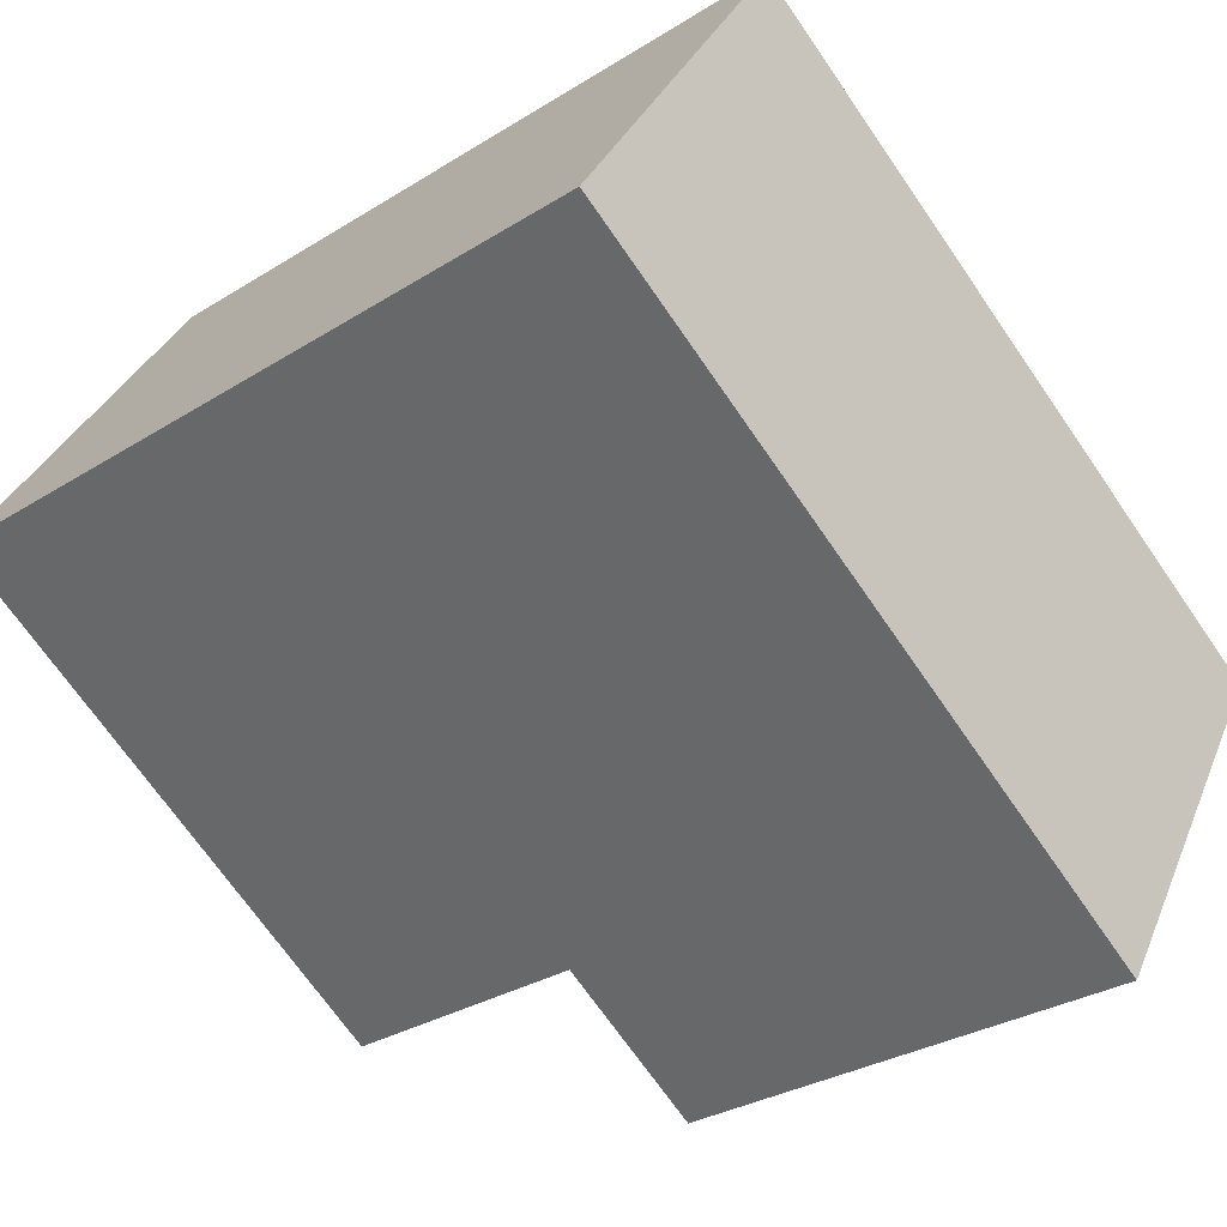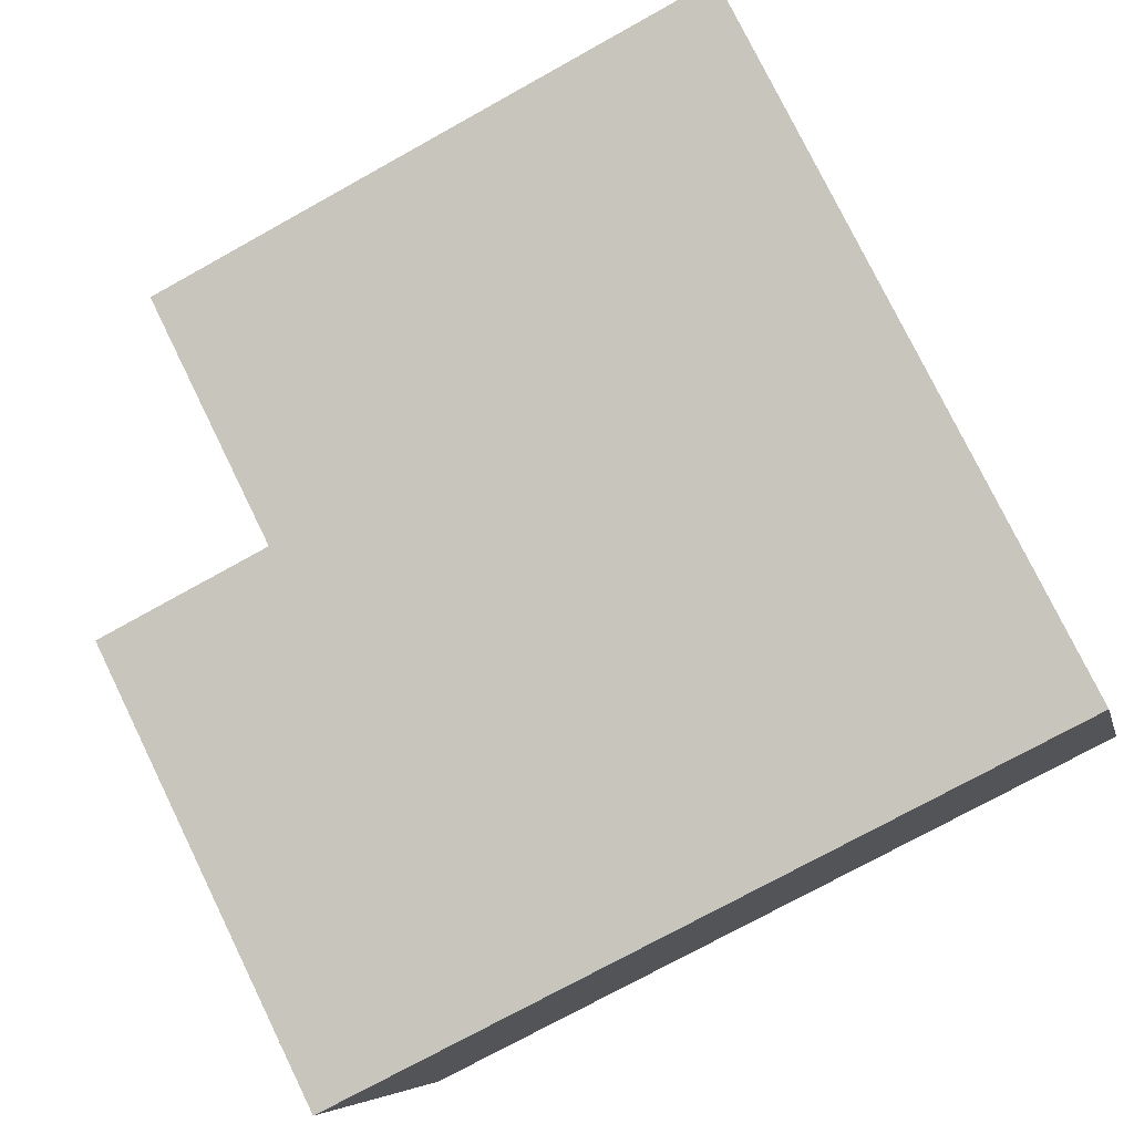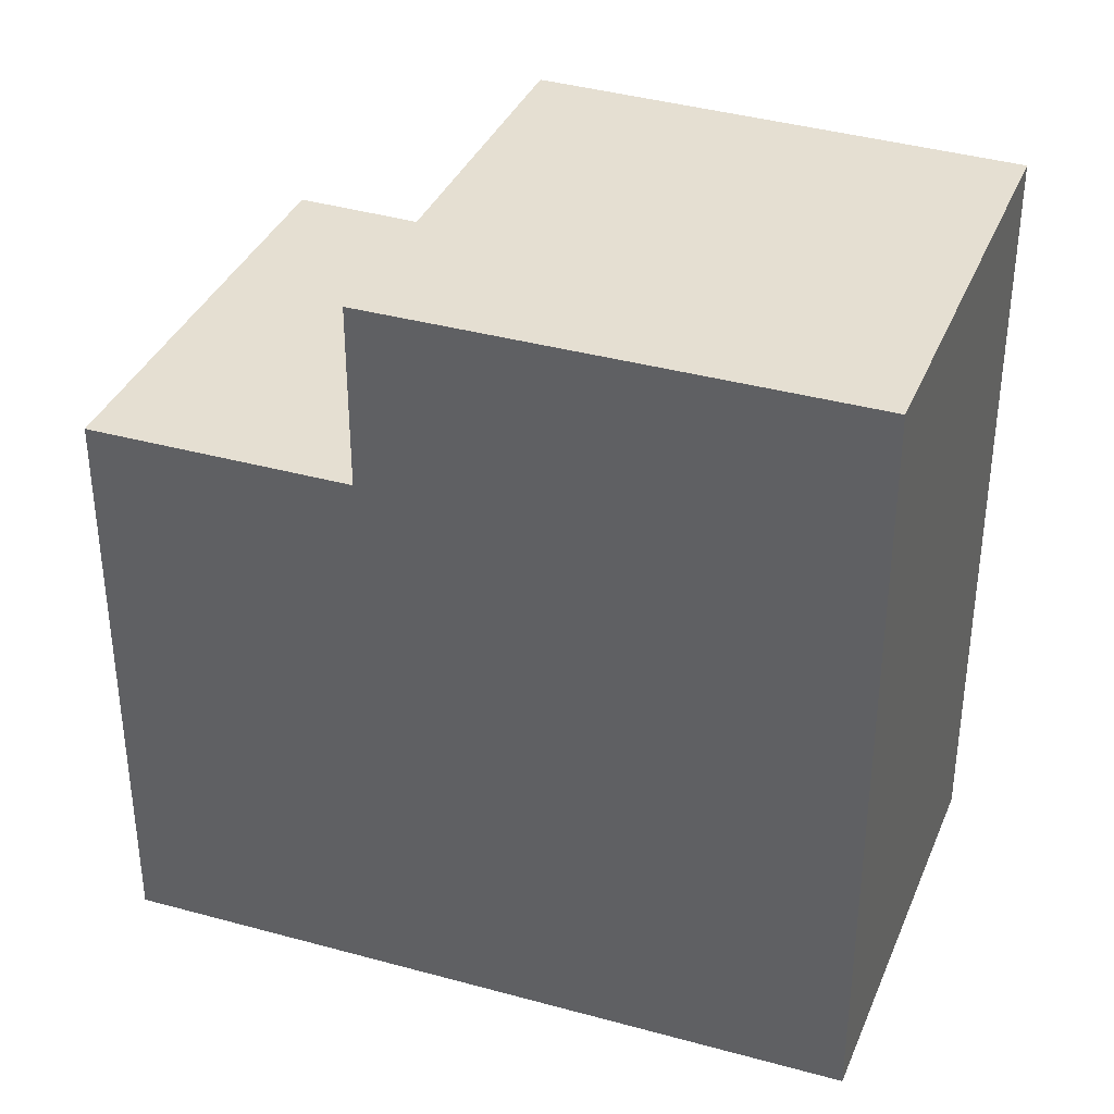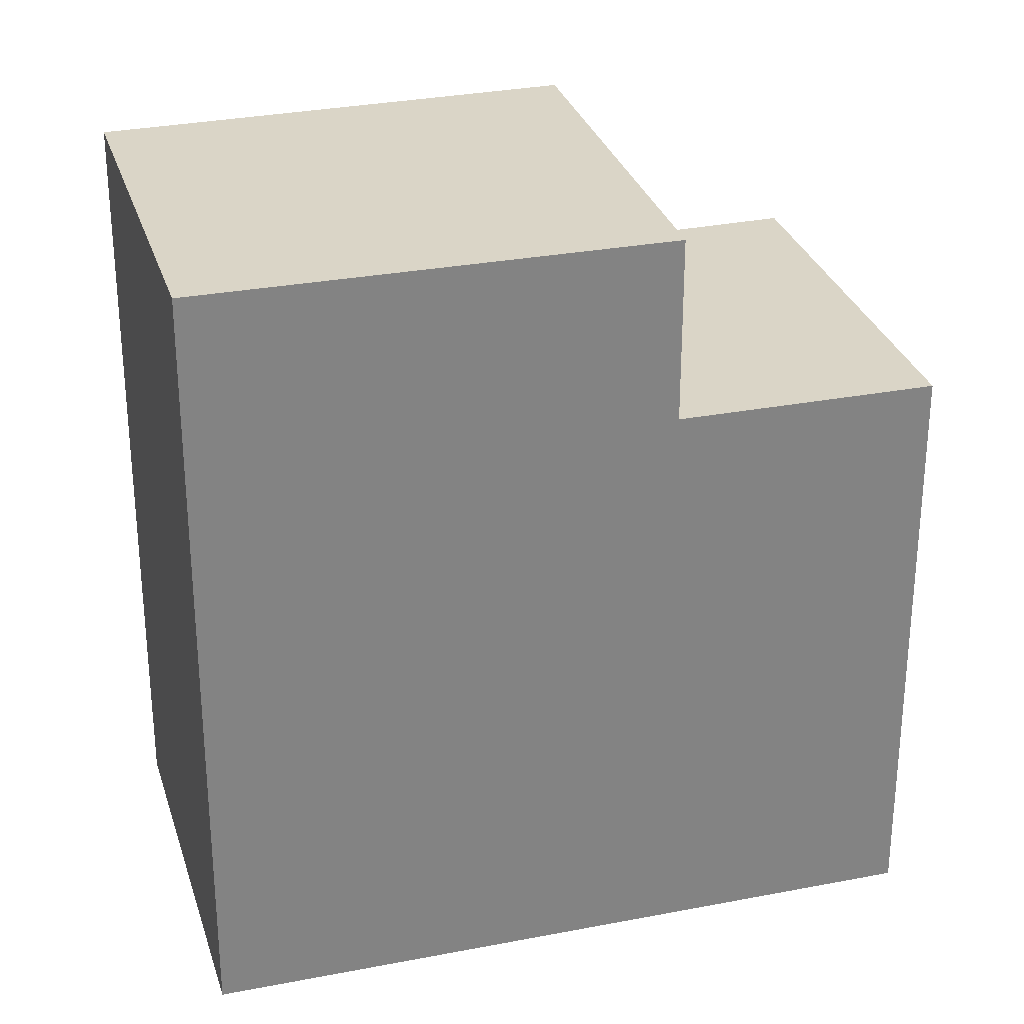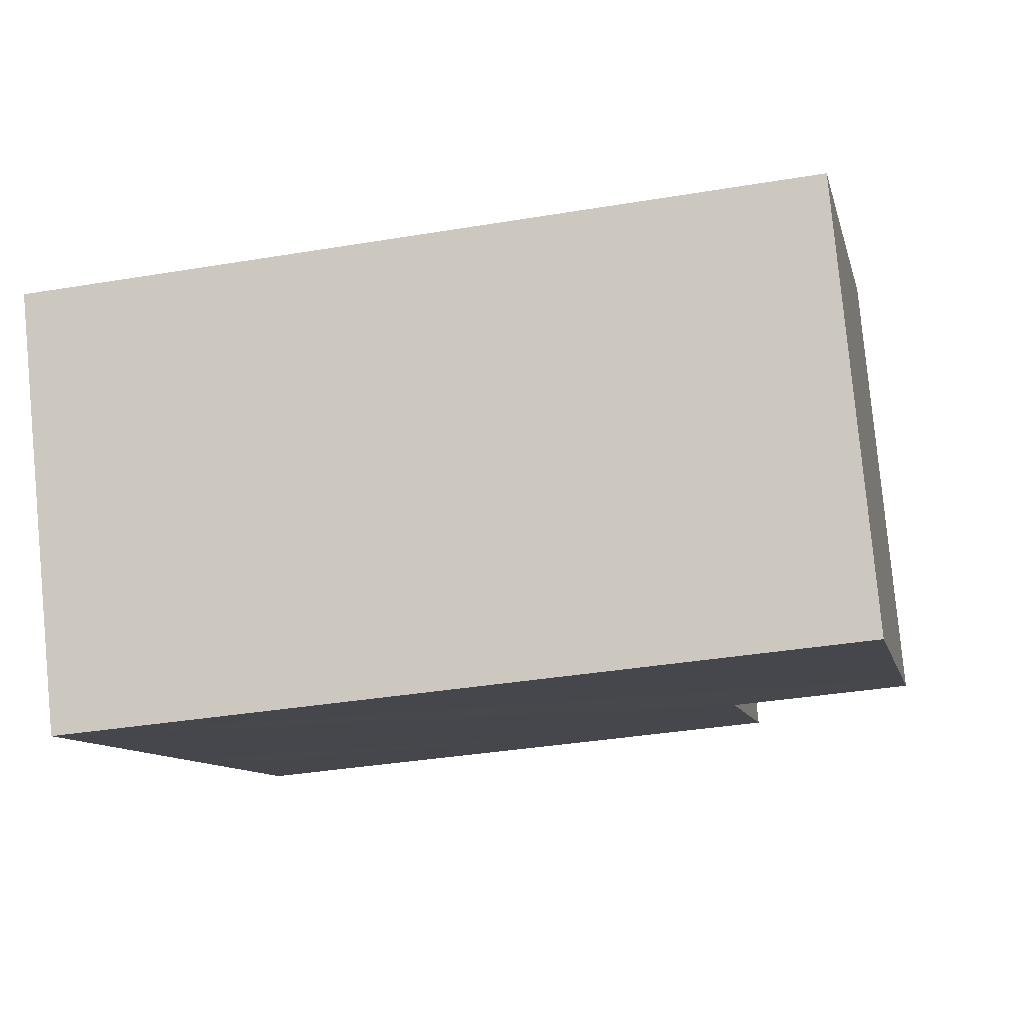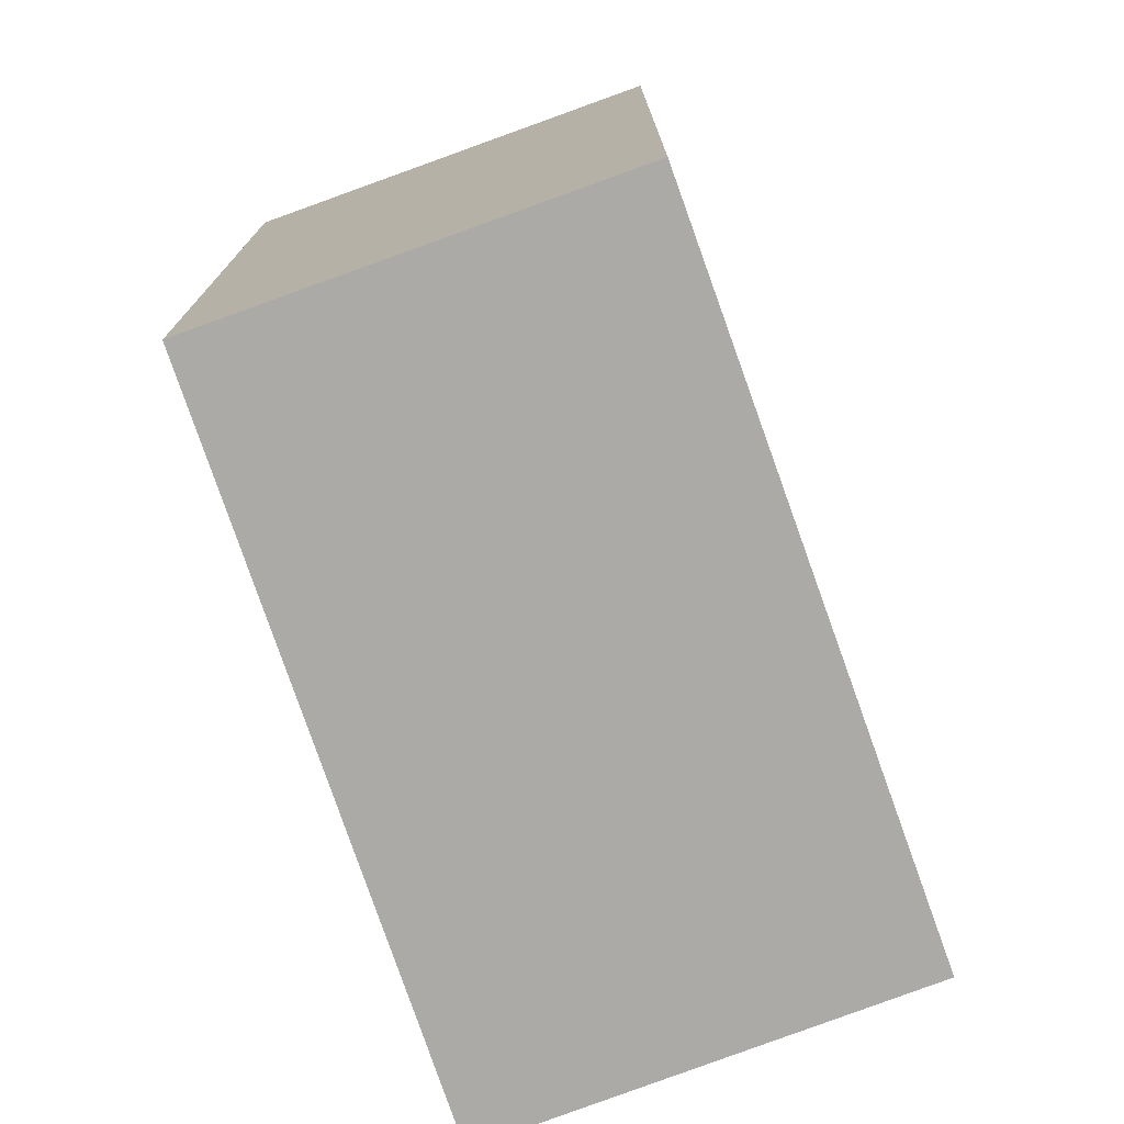
<metadata>
{"format":"obj","ext":"obj","renderer":"f3d","projection":"perspective","resolution":1024,"background":"white","views":[{"elev":-70.7,"azim":34.7,"up":"+Z"},{"elev":-73.9,"azim":-60.9,"up":"+Z"},{"elev":37.3,"azim":46.4,"up":"+Y"},{"elev":29.0,"azim":-170.4,"up":"+Y"},{"elev":-35.3,"azim":102.6,"up":"+Z"},{"elev":-76.0,"azim":135.5,"up":"+Y"}]}
</metadata>
<code>
v  11.24 13.16 -5.401
v  14.39 -7.029e-17 1.148
v  11.24 3.307e-16 -5.401
v  14.39 13.16 1.148
v  0.055 -7.348e-18 0.12
v  0 10.04 6.147e-16
v  0 0 0
v  3.144 -4.207e-16 6.87
v  0.055 10.04 0.12
v  3.144 10.04 6.87
v  7.112 -2.97e-16 4.851
v  5.242 1.542e-16 -2.518
v  4.01 1.18e-16 -1.927
v  4.01 10.04 -1.927
v  4.023 10.04 -1.898
v  7.112 10.04 4.851
v  7.112 13.16 4.851
v  4.023 13.16 -1.898
v  5.242 13.16 -2.518
v  4.01 13.16 -1.927
g defaultobject
f 1 2 3
f 2 1 4
f 5 6 7
f 6 5 8
f 6 8 9
f 9 8 10
f 11 3 2
f 3 11 8
f 3 8 5
f 3 5 12
f 12 5 13
f 13 5 7
f 9 14 6
f 14 9 10
f 14 10 15
f 15 10 16
f 11 10 8
f 10 11 16
f 16 11 2
f 16 2 17
f 17 2 4
f 18 19 20
f 19 18 17
f 19 17 1
f 1 17 4
f 6 13 7
f 13 6 12
f 12 6 14
f 12 14 3
f 3 14 20
f 3 20 19
f 3 19 1
f 15 20 14
f 20 15 16
f 20 16 18
f 18 16 17

</code>
